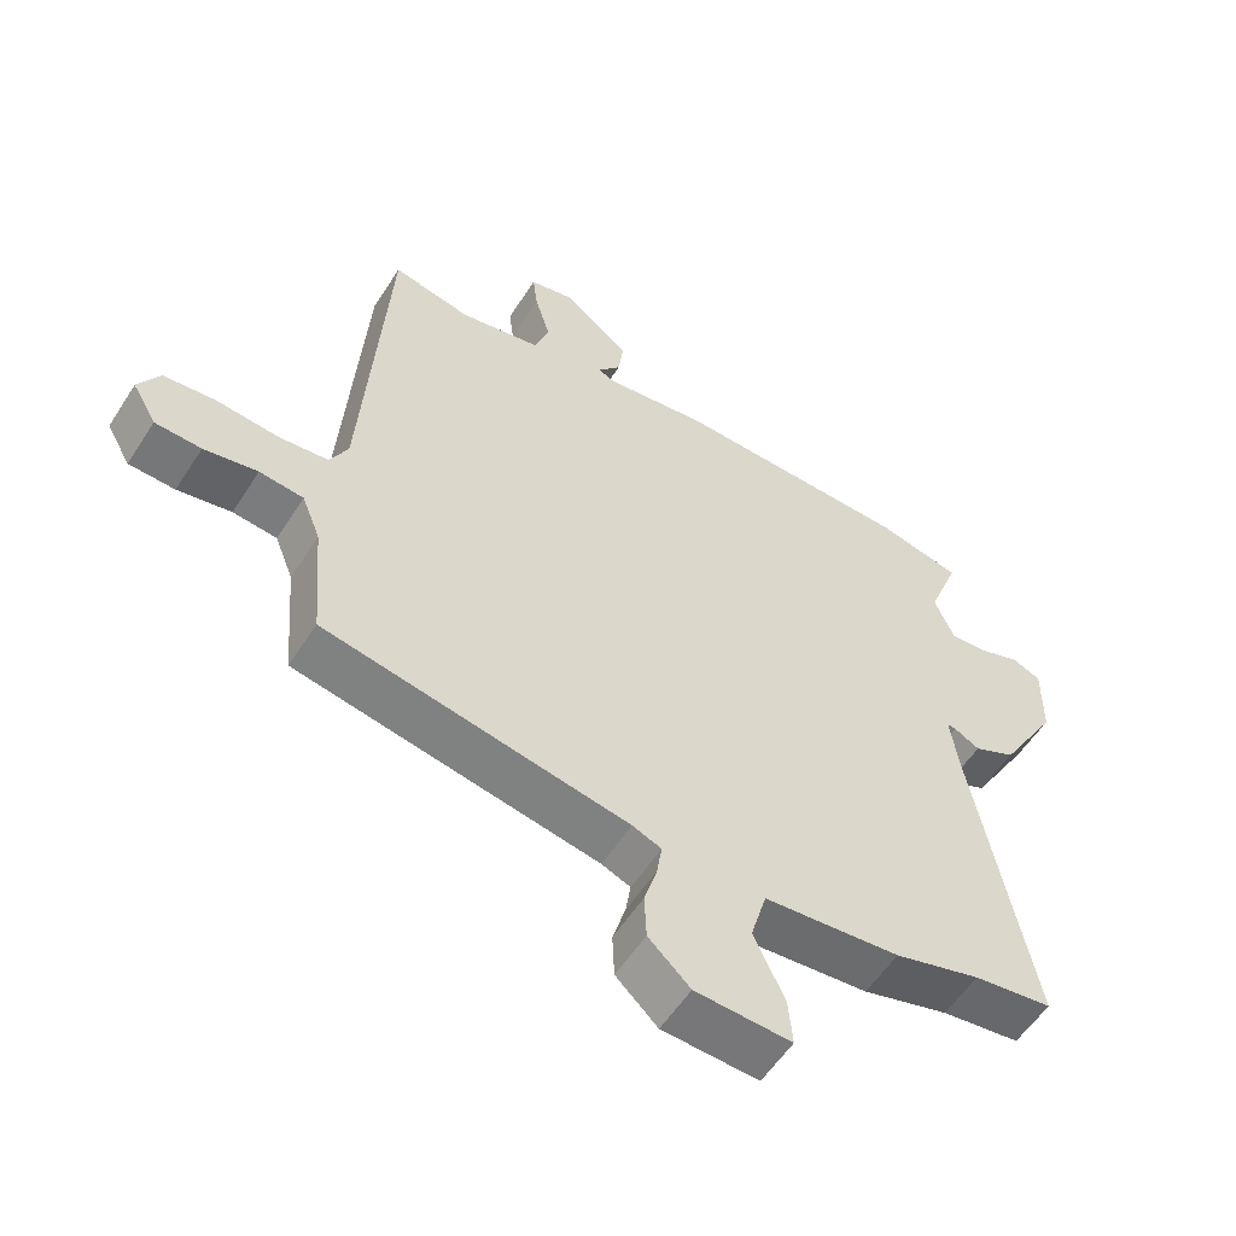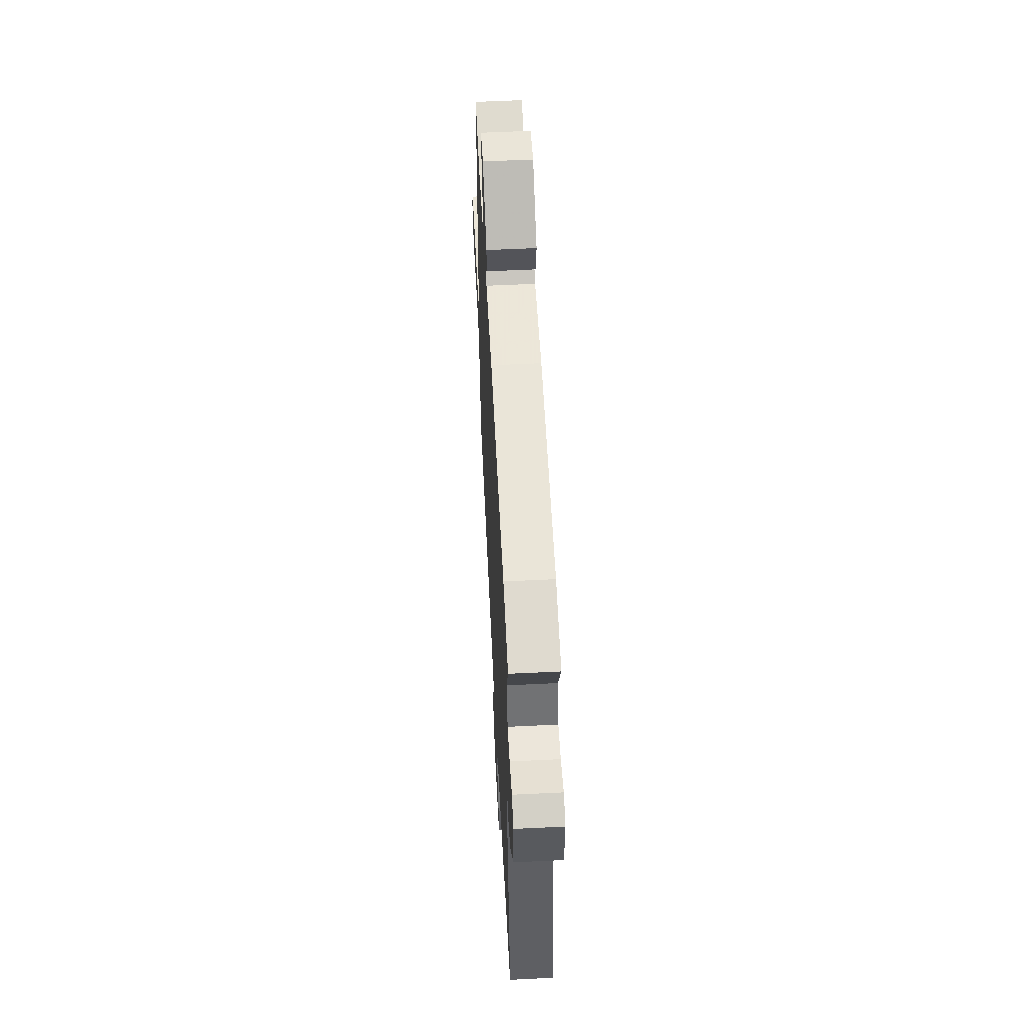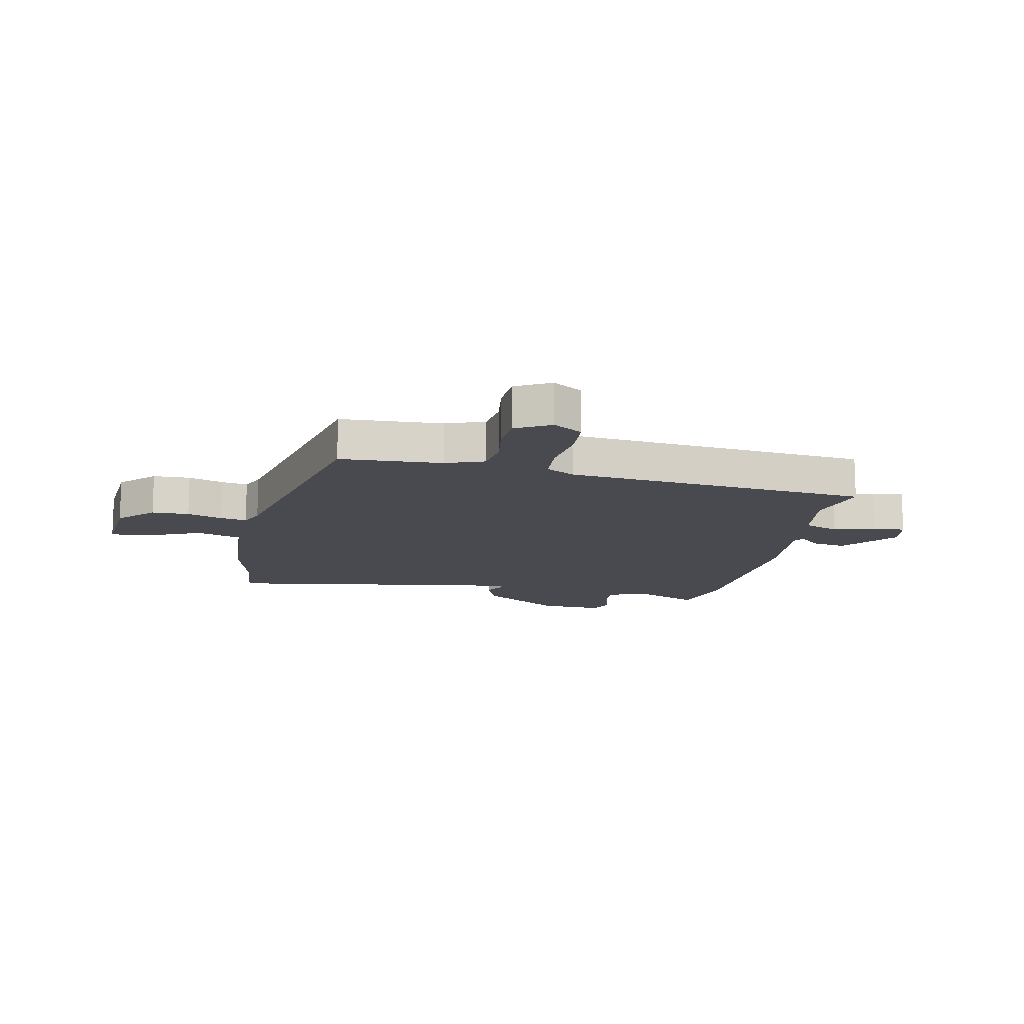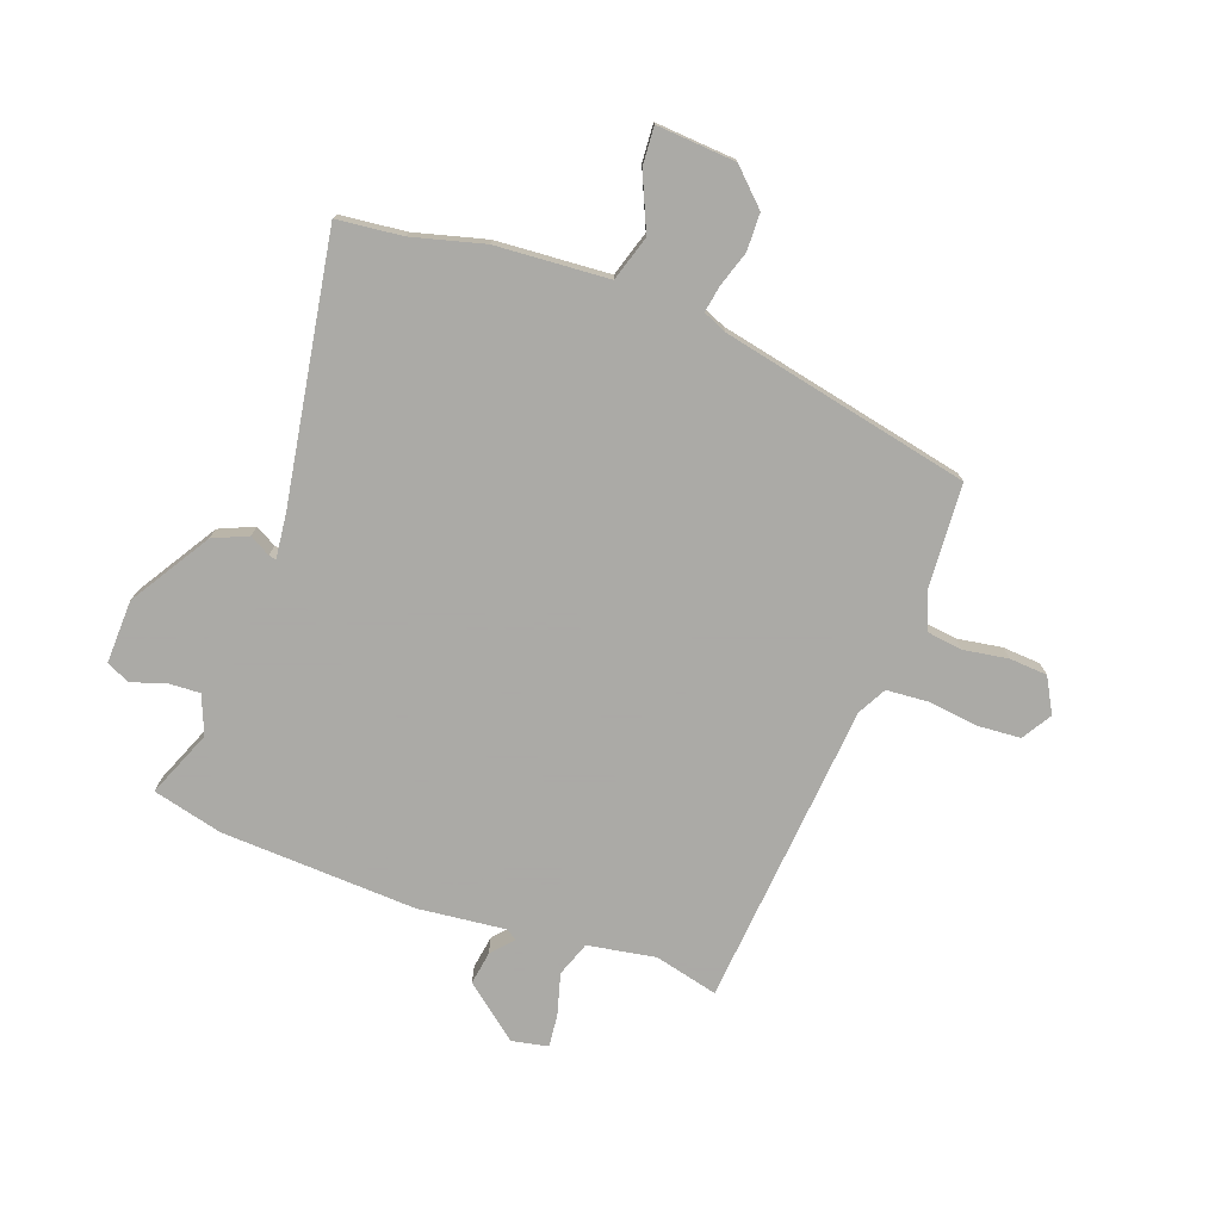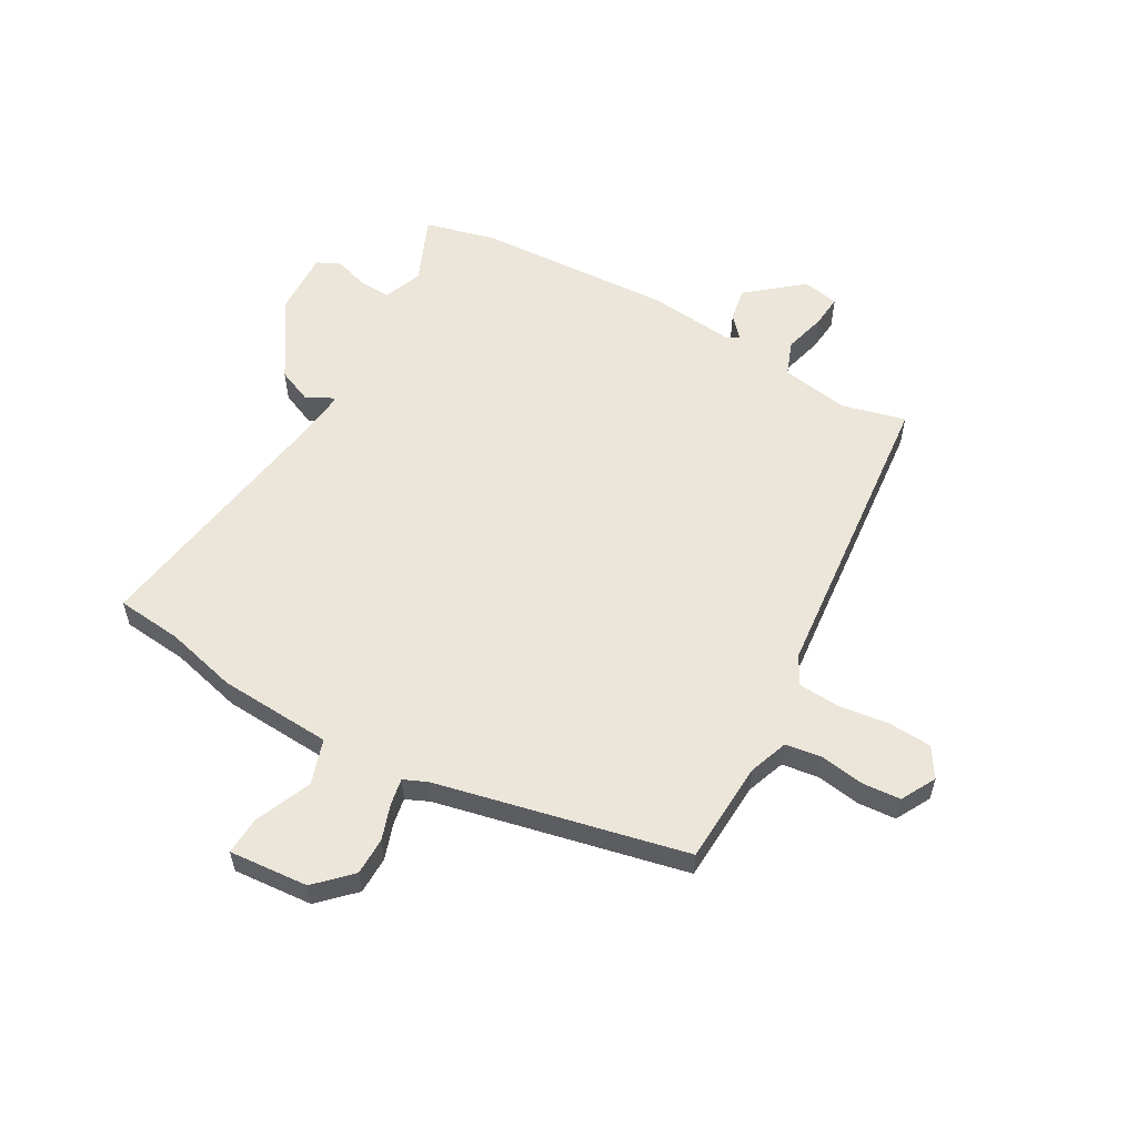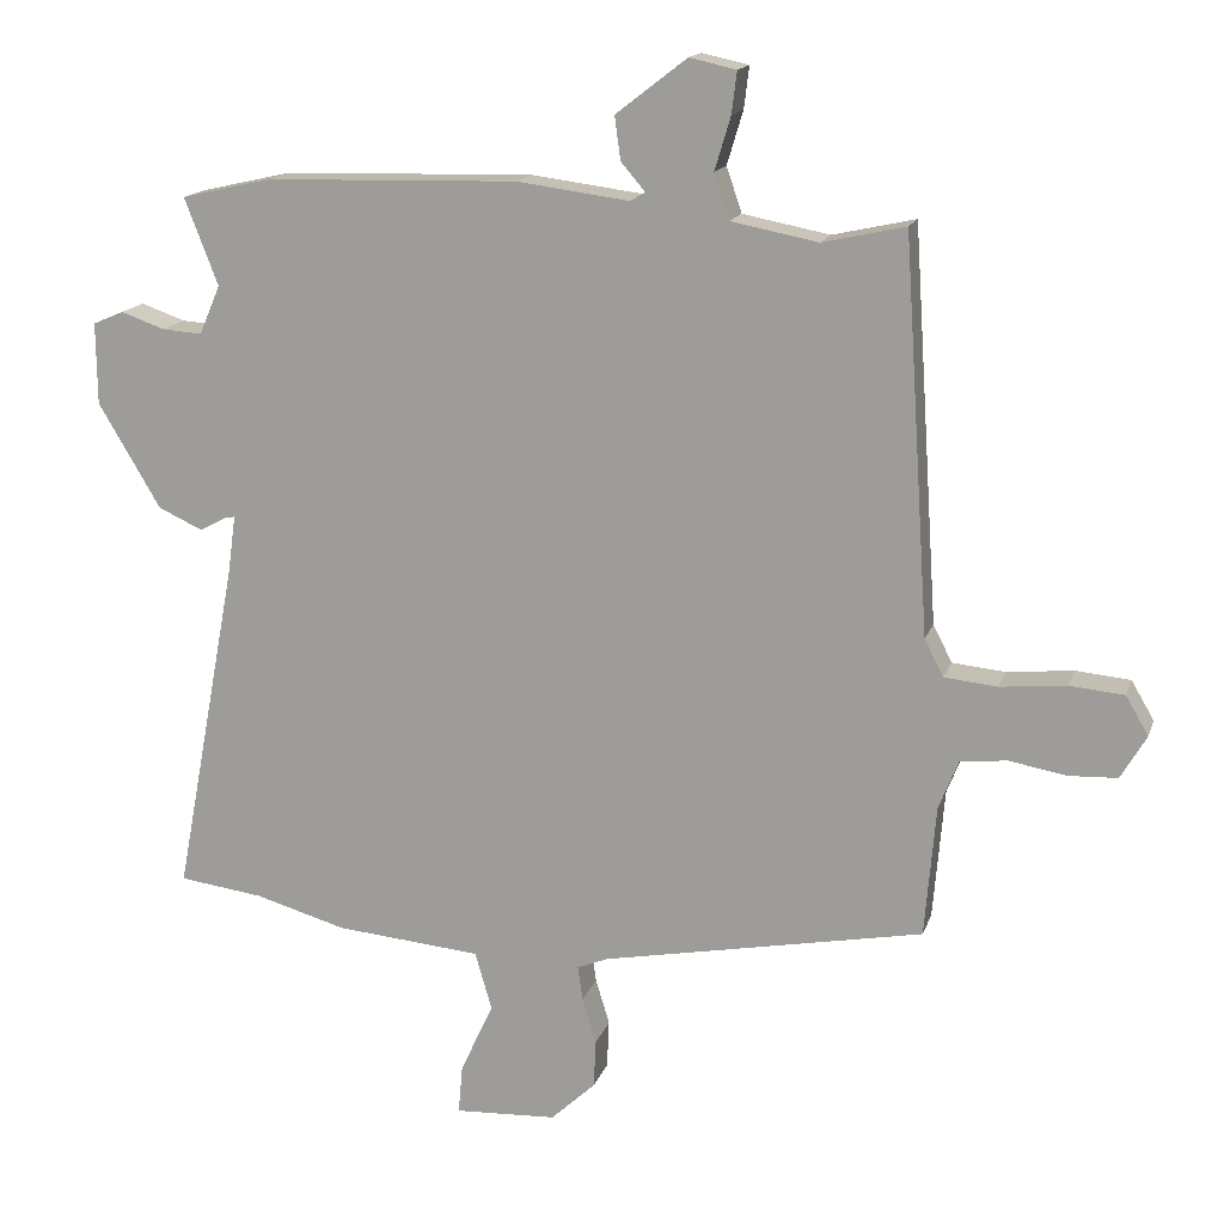
<metadata>
{"format":"obj","ext":"obj","renderer":"f3d","projection":"perspective","resolution":1024,"background":"white","views":[{"elev":-56.0,"azim":-32.2,"up":"+Z"},{"elev":58.1,"azim":87.1,"up":"+Z"},{"elev":-13.6,"azim":-103.3,"up":"+Y"},{"elev":-75.7,"azim":158.8,"up":"+Y"},{"elev":57.1,"azim":-152.3,"up":"+Y"},{"elev":15.6,"azim":-164.6,"up":"+Z"}]}
</metadata>
<code>
v -0.453 0.07 0.49
v -0.34 0.07 0.465
v -0.221 0.07 0.488
v -0.2 0.07 0.55
v -0.222 0.07 0.623
v -0.229 0.07 0.68
v -0.165 0.07 0.694
v -0.068 0.07 0.619
v -0.076 0.07 0.56
v -0.109 0.07 0.521
v -0.089 0.07 0.509
v 0.065 0.07 0.529
v 0.41 0.07 0.52
v 0.534 0.07 0.492
v 0.488 0.07 0.373
v 0.517 0.07 0.306
v 0.572 0.07 0.31
v 0.632 0.07 0.331
v 0.674 0.07 0.313
v 0.673 0.07 0.201
v 0.588 0.07 0.058
v 0.527 0.07 0.03
v 0.49 0.07 0.05
v 0.477 0.07 0.052
v 0.488 0.07 -0.029
v 0.575 0.07 -0.49
v 0.46 0.07 -0.505
v 0.334 0.07 -0.541
v 0.135 0.07 -0.559
v 0.112 0.07 -0.639
v 0.157 0.07 -0.736
v 0.163 0.07 -0.803
v 0.023 0.07 -0.796
v -0.038 0.07 -0.739
v -0.041 0.07 -0.673
v -0.022 0.07 -0.61
v -0.015 0.07 -0.563
v -0.057 0.07 -0.546
v -0.498 0.07 -0.462
v -0.513 0.07 -0.282
v -0.54 0.07 -0.214
v -0.604 0.07 -0.207
v -0.682 0.07 -0.221
v -0.749 0.07 -0.218
v -0.784 0.07 -0.158
v -0.753 0.07 -0.105
v -0.678 0.07 -0.098
v -0.588 0.07 -0.107
v -0.515 0.07 -0.1
v -0.489 0.07 -0.049
v -0.453 0 0.49
v -0.34 0 0.465
v -0.221 0 0.488
v -0.2 0 0.55
v -0.222 0 0.623
v -0.229 0 0.68
v -0.165 0 0.694
v -0.068 0 0.619
v -0.076 0 0.56
v -0.109 0 0.521
v -0.089 0 0.509
v 0.065 0 0.529
v 0.41 0 0.52
v 0.534 0 0.492
v 0.488 0 0.373
v 0.517 0 0.306
v 0.572 0 0.31
v 0.632 0 0.331
v 0.674 0 0.313
v 0.673 0 0.201
v 0.588 0 0.058
v 0.527 0 0.03
v 0.49 0 0.05
v 0.477 0 0.052
v 0.488 0 -0.029
v 0.575 0 -0.49
v 0.46 0 -0.505
v 0.334 0 -0.541
v 0.135 0 -0.559
v 0.112 0 -0.639
v 0.157 0 -0.736
v 0.163 0 -0.803
v 0.023 0 -0.796
v -0.038 0 -0.739
v -0.041 0 -0.673
v -0.022 0 -0.61
v -0.015 0 -0.563
v -0.057 0 -0.546
v -0.498 0 -0.462
v -0.513 0 -0.282
v -0.54 0 -0.214
v -0.604 0 -0.207
v -0.682 0 -0.221
v -0.749 0 -0.218
v -0.784 0 -0.158
v -0.753 0 -0.105
v -0.678 0 -0.098
v -0.588 0 -0.107
v -0.515 0 -0.1
v -0.489 0 -0.049
f 46 47 48
f 45 46 48
f 44 45 48
f 43 44 48
f 42 43 48
f 41 42 48 49
f 40 41 49 50
f 38 39 40 50
f 34 35 36
f 33 34 36
f 32 33 36
f 31 32 36
f 30 31 36
f 29 30 36 37
f 50 1 2
f 38 50 2
f 37 38 2
f 29 37 2
f 28 29 2
f 27 28 2
f 21 22 23
f 20 21 23
f 19 20 23
f 18 19 23
f 17 18 23
f 16 17 23 24
f 15 16 24
f 13 14 15
f 12 13 15
f 11 12 15
f 11 15 24
f 10 11 24 25
f 8 9 10
f 7 8 10
f 6 7 10
f 5 6 10
f 4 5 10
f 25 26 27
f 10 25 27
f 4 10 27
f 3 4 27
f 2 3 27
f 98 97 96
f 98 96 95
f 98 95 94
f 98 94 93
f 98 93 92
f 99 98 92 91
f 100 99 91 90
f 100 90 89 88
f 86 85 84
f 86 84 83
f 86 83 82
f 86 82 81
f 86 81 80
f 87 86 80 79
f 52 51 100
f 52 100 88
f 52 88 87
f 52 87 79
f 52 79 78
f 52 78 77
f 73 72 71
f 73 71 70
f 73 70 69
f 73 69 68
f 73 68 67
f 74 73 67 66
f 74 66 65
f 65 64 63
f 65 63 62
f 65 62 61
f 74 65 61
f 75 74 61 60
f 60 59 58
f 60 58 57
f 60 57 56
f 60 56 55
f 60 55 54
f 77 76 75
f 77 75 60
f 77 60 54
f 77 54 53
f 77 53 52
f 1 51 52 2
f 2 52 53 3
f 3 53 54 4
f 4 54 55 5
f 5 55 56 6
f 6 56 57 7
f 7 57 58 8
f 8 58 59 9
f 9 59 60 10
f 10 60 61 11
f 11 61 62 12
f 12 62 63 13
f 13 63 64 14
f 14 64 65 15
f 15 65 66 16
f 16 66 67 17
f 17 67 68 18
f 18 68 69 19
f 19 69 70 20
f 20 70 71 21
f 21 71 72 22
f 22 72 73 23
f 23 73 74 24
f 24 74 75 25
f 25 75 76 26
f 26 76 77 27
f 27 77 78 28
f 28 78 79 29
f 29 79 80 30
f 30 80 81 31
f 31 81 82 32
f 32 82 83 33
f 33 83 84 34
f 34 84 85 35
f 35 85 86 36
f 36 86 87 37
f 37 87 88 38
f 38 88 89 39
f 39 89 90 40
f 40 90 91 41
f 41 91 92 42
f 42 92 93 43
f 43 93 94 44
f 44 94 95 45
f 45 95 96 46
f 46 96 97 47
f 47 97 98 48
f 48 98 99 49
f 49 99 100 50
f 50 100 51 1

</code>
